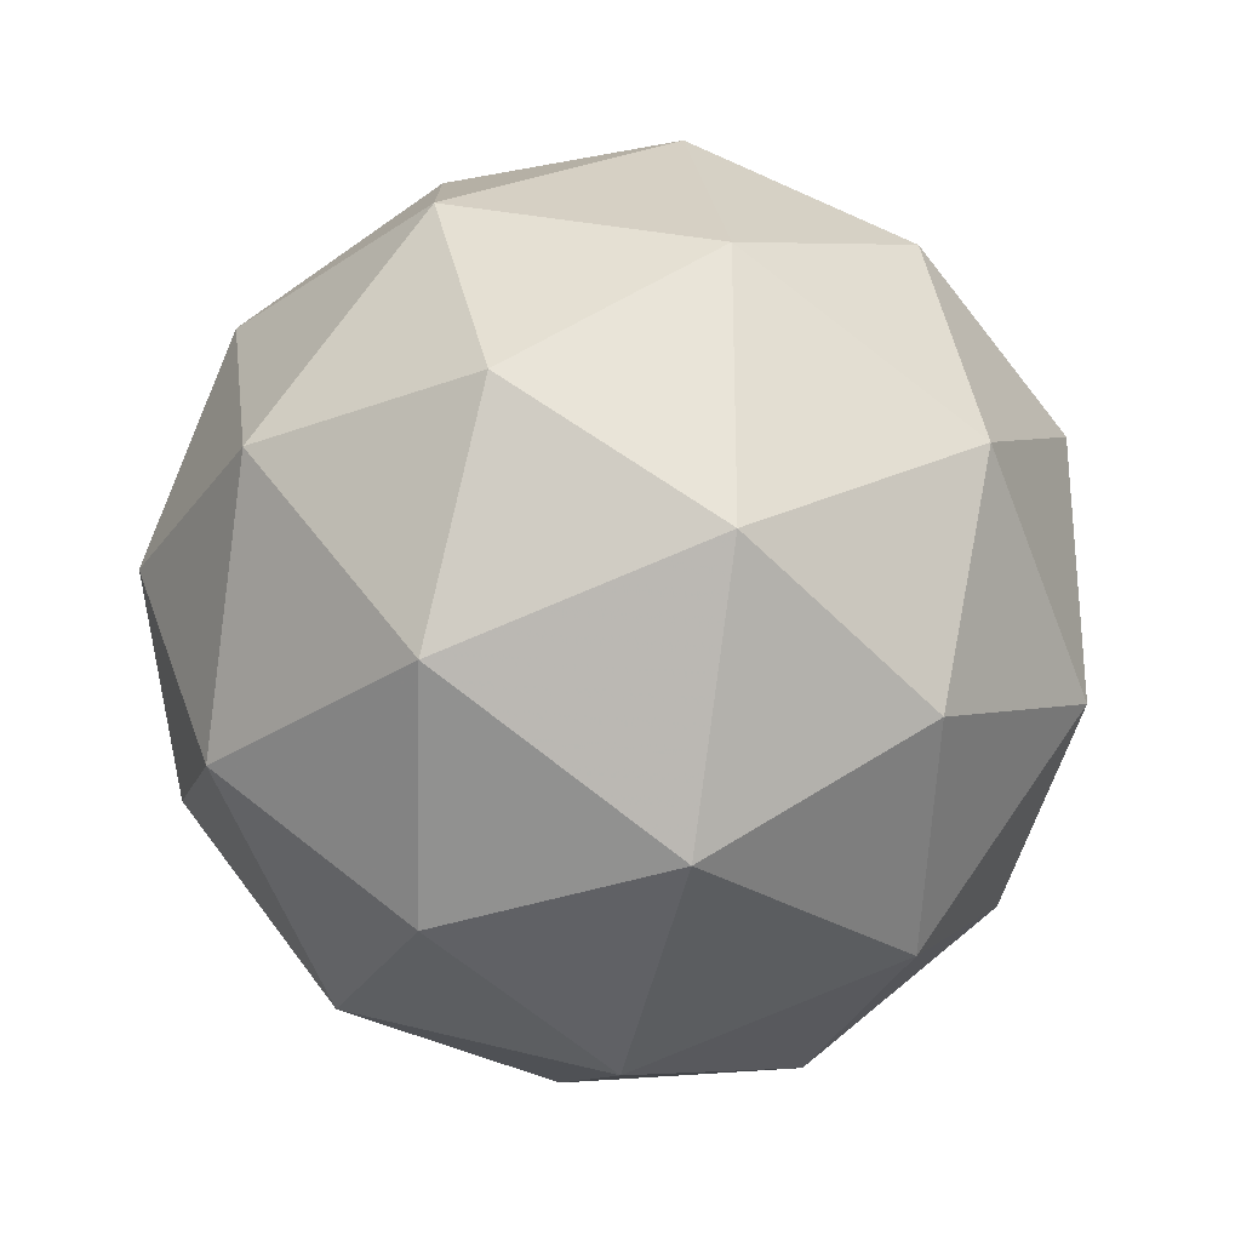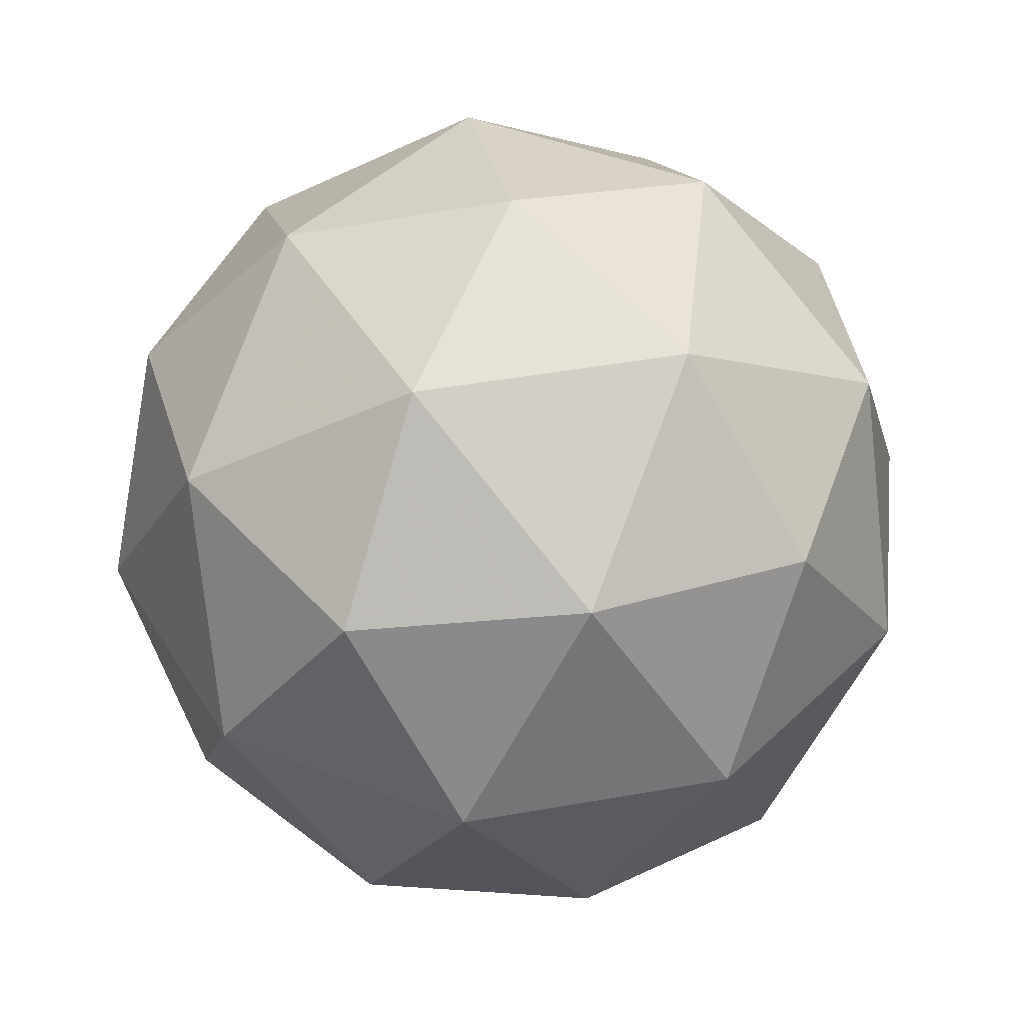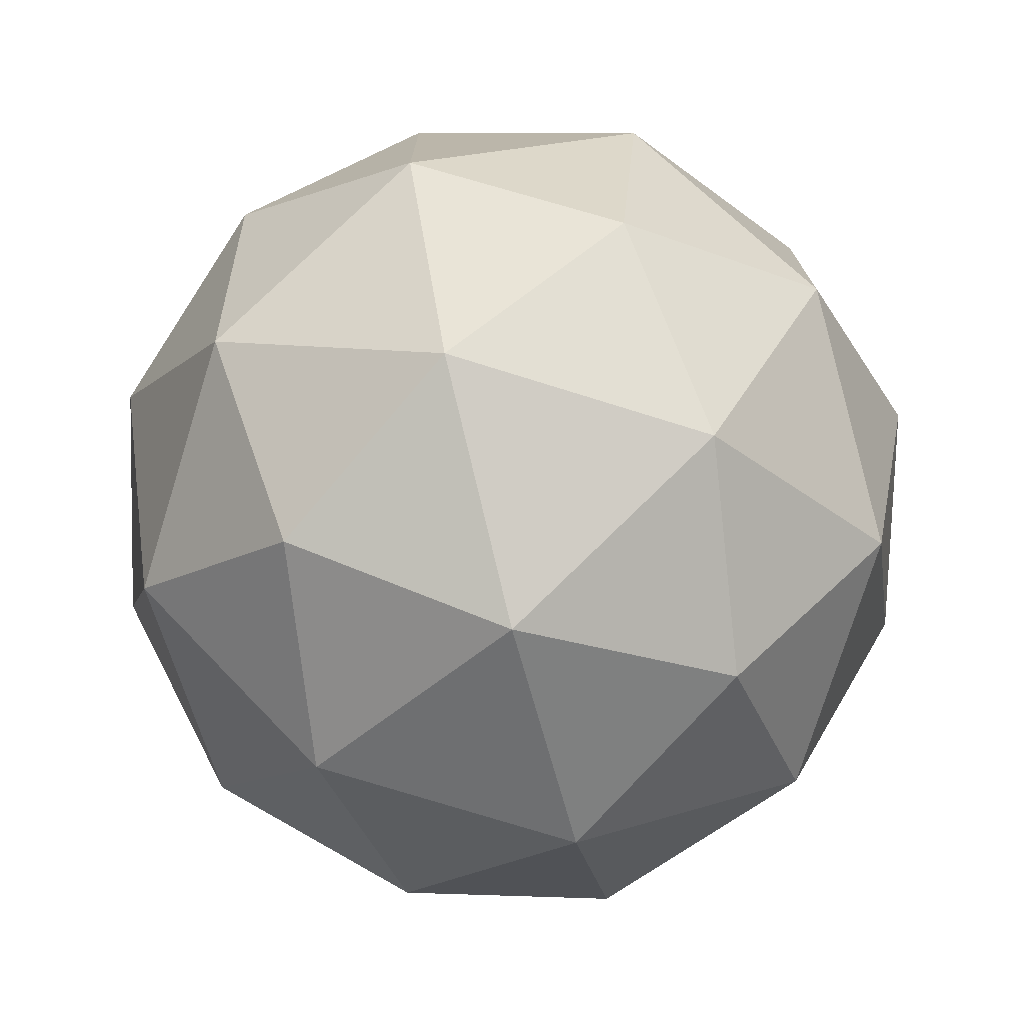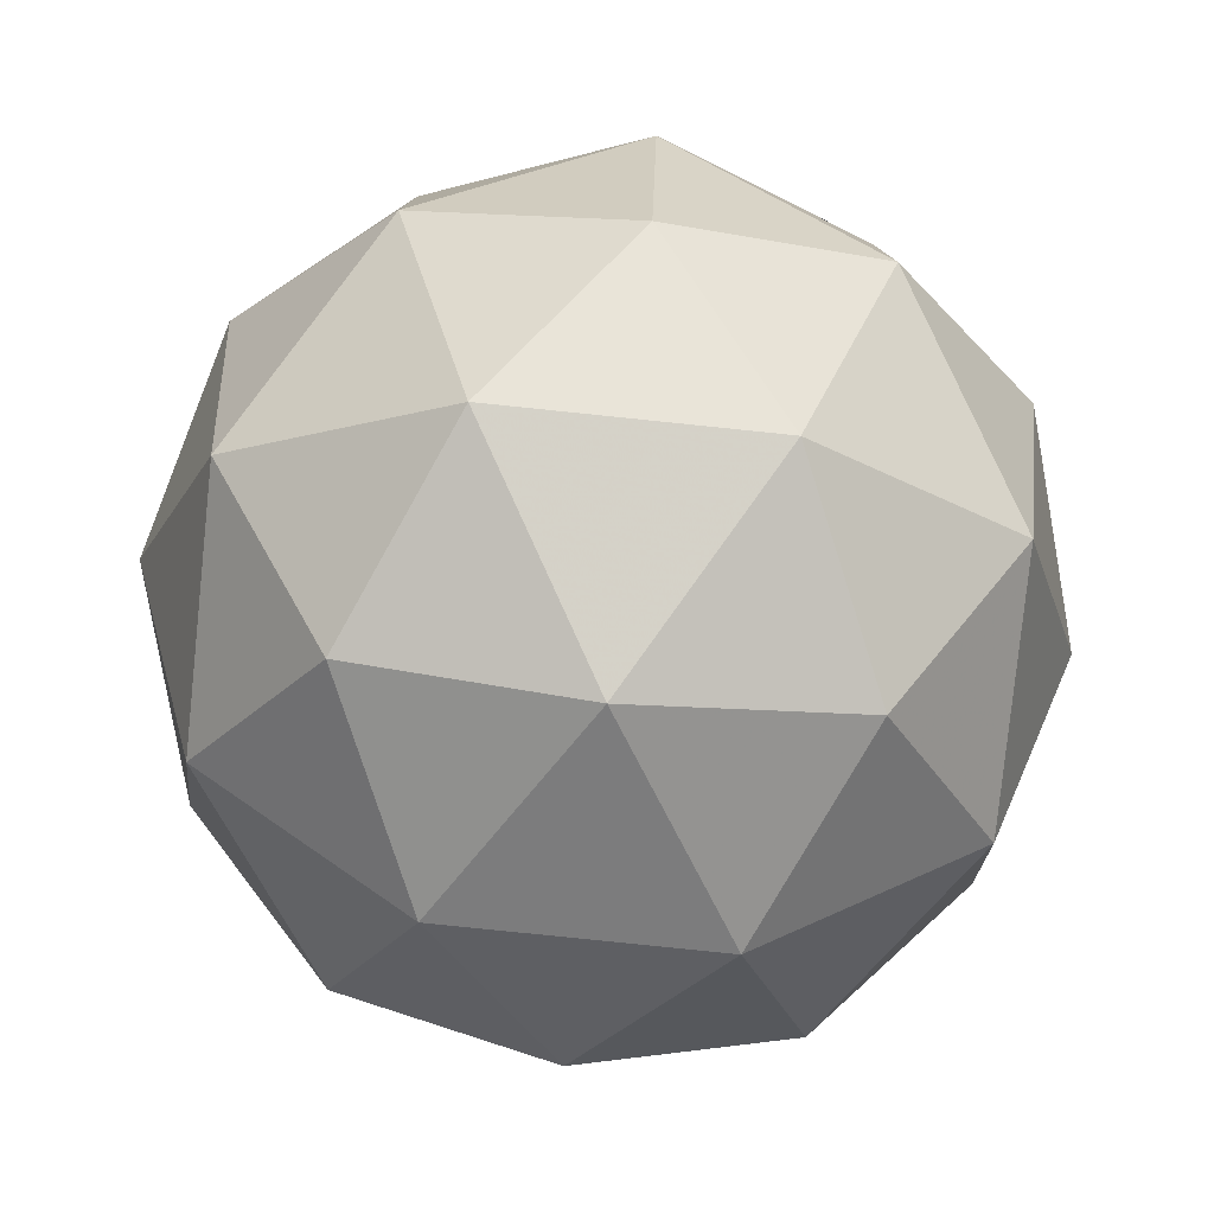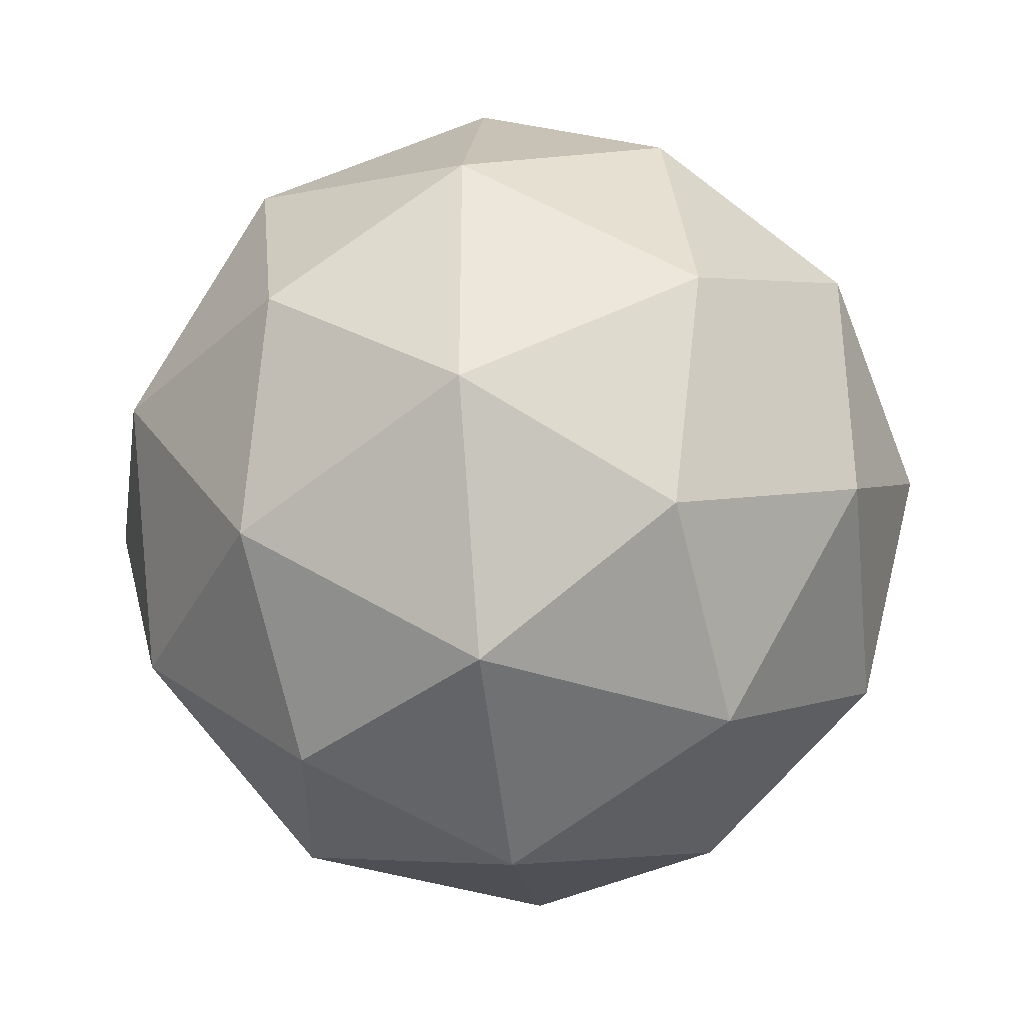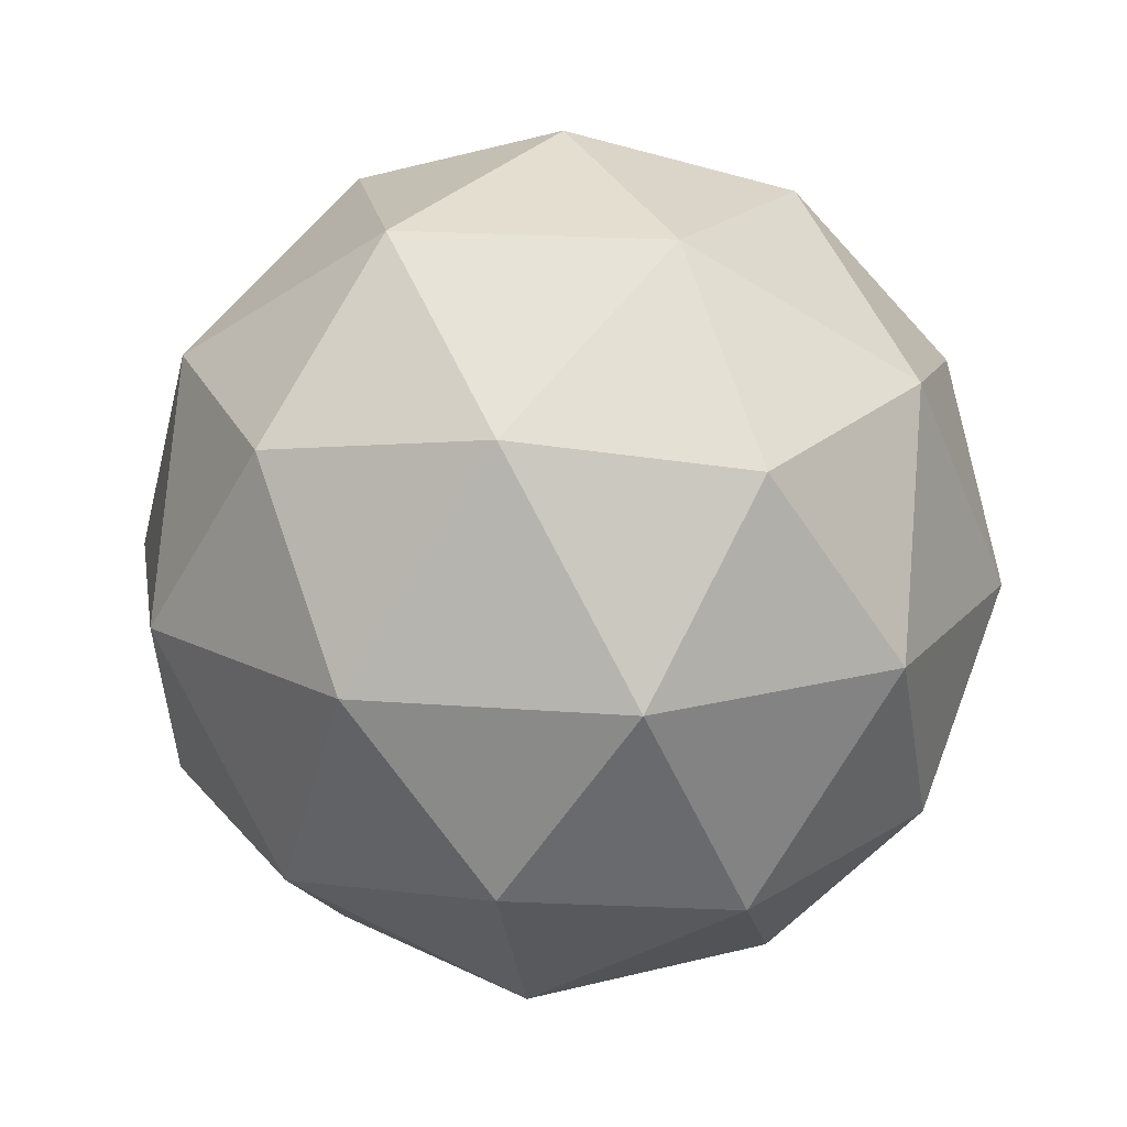
<metadata>
{"format":"obj","ext":"obj","renderer":"f3d","projection":"perspective","resolution":1024,"background":"white","views":[{"elev":-28.1,"azim":-166.1,"up":"+Z"},{"elev":45.1,"azim":114.3,"up":"+Y"},{"elev":-75.3,"azim":41.0,"up":"+Z"},{"elev":-79.9,"azim":52.4,"up":"+Z"},{"elev":-35.5,"azim":-146.5,"up":"+Z"},{"elev":17.8,"azim":-153.1,"up":"+Y"}]}
</metadata>
<code>
g ADEL-i4-g38-s571
v -2703 -5628 402.9
v -2614 -5596 467.8
v -2737 -5596 507.9
v -2551 -5512 513.3
v -2525 -5528 402.9
v -2814 -5596 402.9
v -2737 -5596 297.9
v -2614 -5596 338
v -2504 -5418 467.8
v -2761 -5512 581.5
v -2648 -5528 572.8
v -2703 -5418 612.9
v -2891 -5512 402.9
v -2848 -5528 507.9
v -2903 -5418 467.8
v -2761 -5512 224.3
v -2848 -5528 297.9
v -2827 -5418 233
v -2551 -5512 292.5
v -2648 -5528 233
v -2580 -5418 233
v -2580 -5418 572.8
v -2827 -5418 572.8
v -2903 -5418 338
v -2703 -5418 192.9
v -2504 -5418 338
v -2645 -5324 581.5
v -2559 -5307 507.9
v -2669 -5239 507.9
v -2855 -5324 513.3
v -2759 -5307 572.8
v -2793 -5239 467.8
v -2855 -5324 292.5
v -2882 -5307 402.9
v -2793 -5239 338
v -2645 -5324 224.3
v -2759 -5307 233
v -2669 -5239 297.9
v -2515 -5324 402.9
v -2559 -5307 297.9
v -2593 -5239 402.9
v -2703 -5208 402.9
f 1 2 3
f 4 2 5
f 1 3 6
f 1 6 7
f 1 7 8
f 4 5 9
f 10 11 12
f 13 14 15
f 16 17 18
f 19 20 21
f 4 9 22
f 10 12 23
f 13 15 24
f 16 18 25
f 19 21 26
f 27 28 29
f 30 31 32
f 33 34 35
f 36 37 38
f 39 40 41
f 41 38 42
f 41 40 38
f 40 36 38
f 38 35 42
f 38 37 35
f 37 33 35
f 35 32 42
f 35 34 32
f 34 30 32
f 32 29 42
f 32 31 29
f 31 27 29
f 29 41 42
f 29 28 41
f 28 39 41
f 26 40 39
f 26 21 40
f 21 36 40
f 25 37 36
f 25 18 37
f 18 33 37
f 24 34 33
f 24 15 34
f 15 30 34
f 23 31 30
f 23 12 31
f 12 27 31
f 22 28 27
f 22 9 28
f 9 39 28
f 21 25 36
f 21 20 25
f 20 16 25
f 18 24 33
f 18 17 24
f 17 13 24
f 15 23 30
f 15 14 23
f 14 10 23
f 12 22 27
f 12 11 22
f 11 4 22
f 9 26 39
f 9 5 26
f 5 19 26
f 8 20 19
f 8 7 20
f 7 16 20
f 7 17 16
f 7 6 17
f 6 13 17
f 6 14 13
f 6 3 14
f 3 10 14
f 5 8 19
f 5 2 8
f 2 1 8
f 3 11 10
f 3 2 11
f 2 4 11
f 2 4 11

</code>
